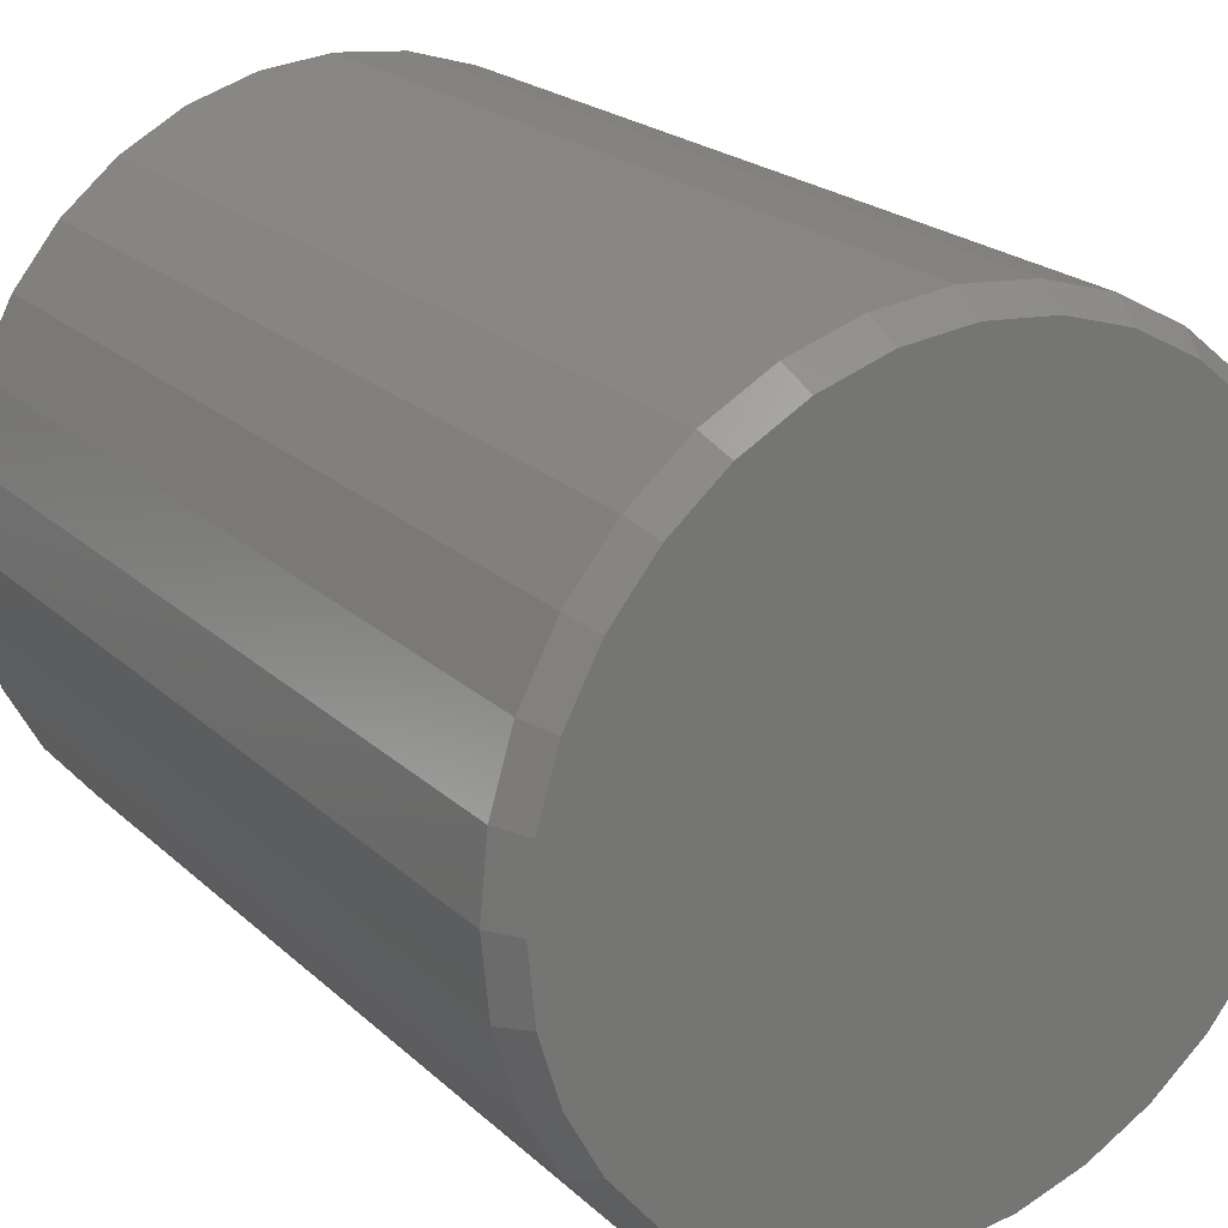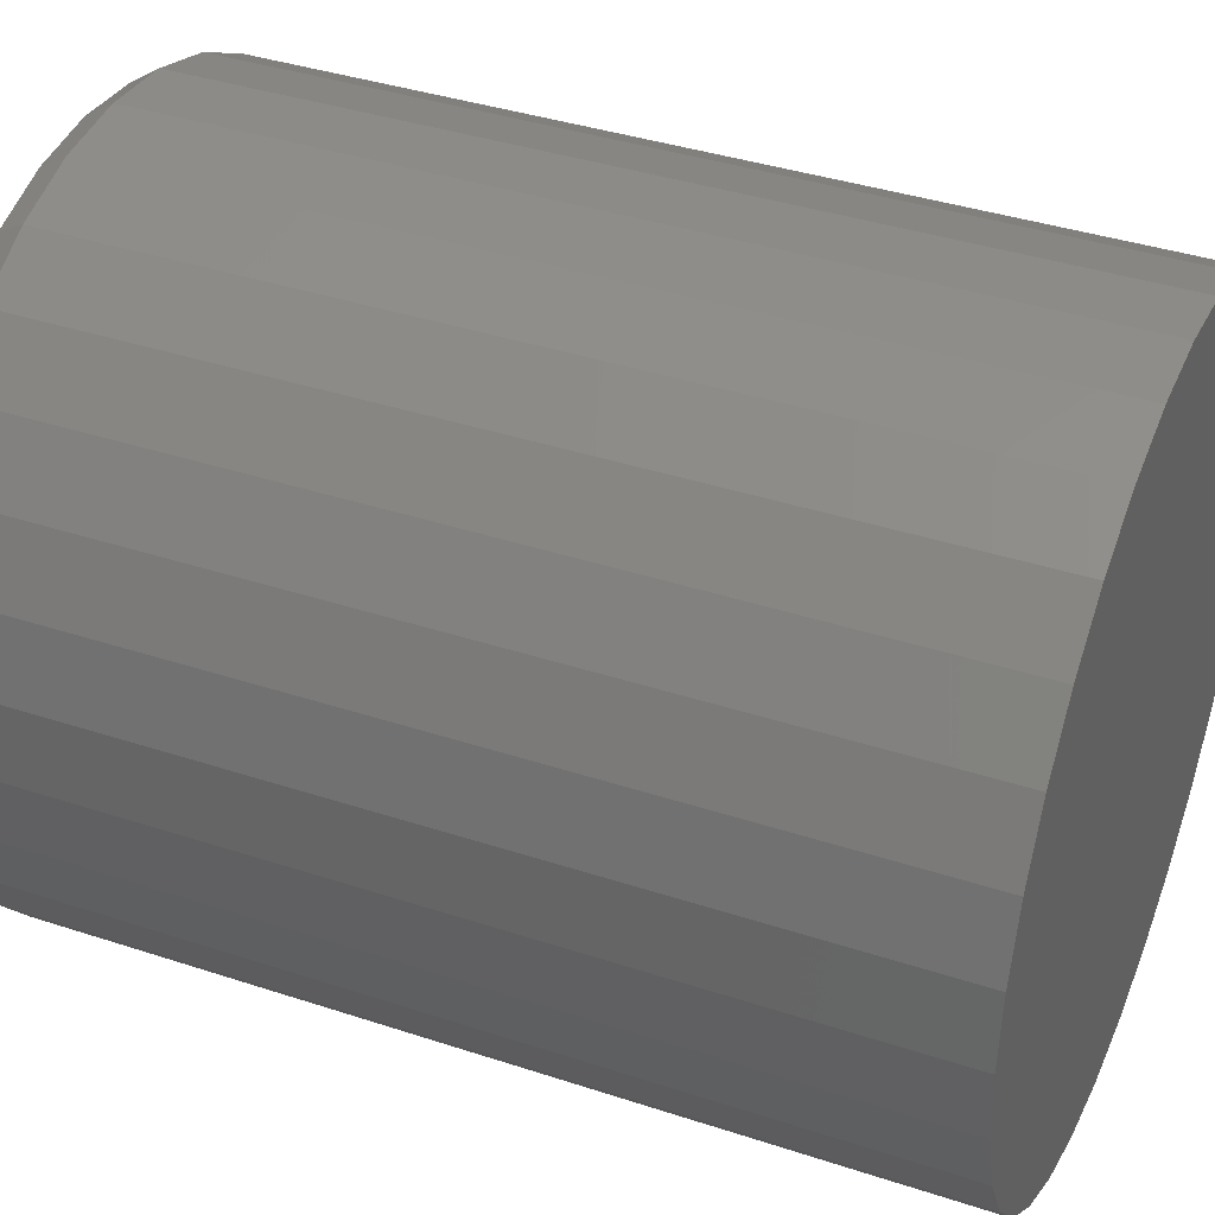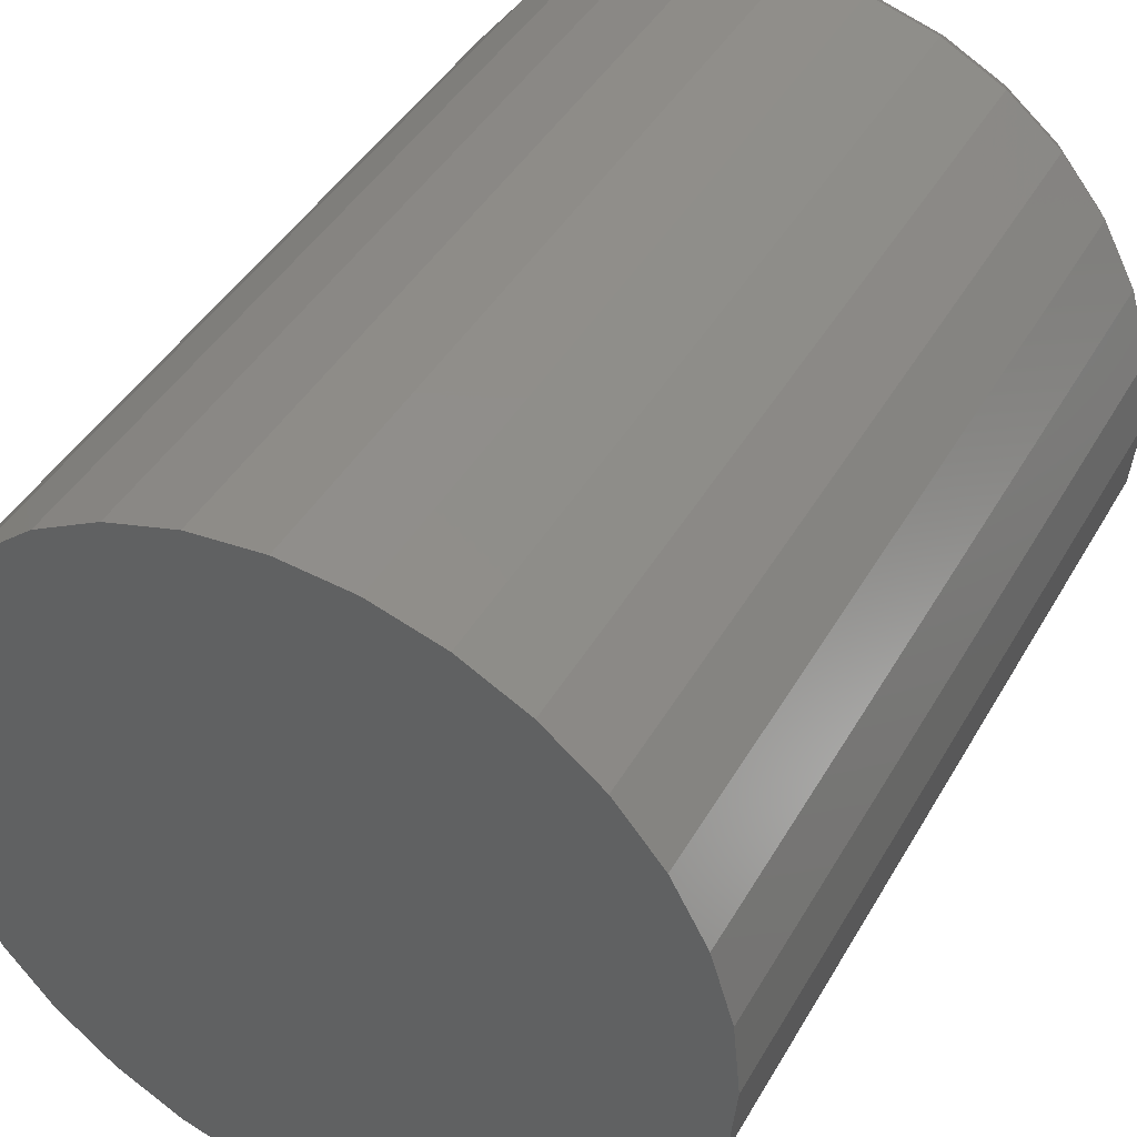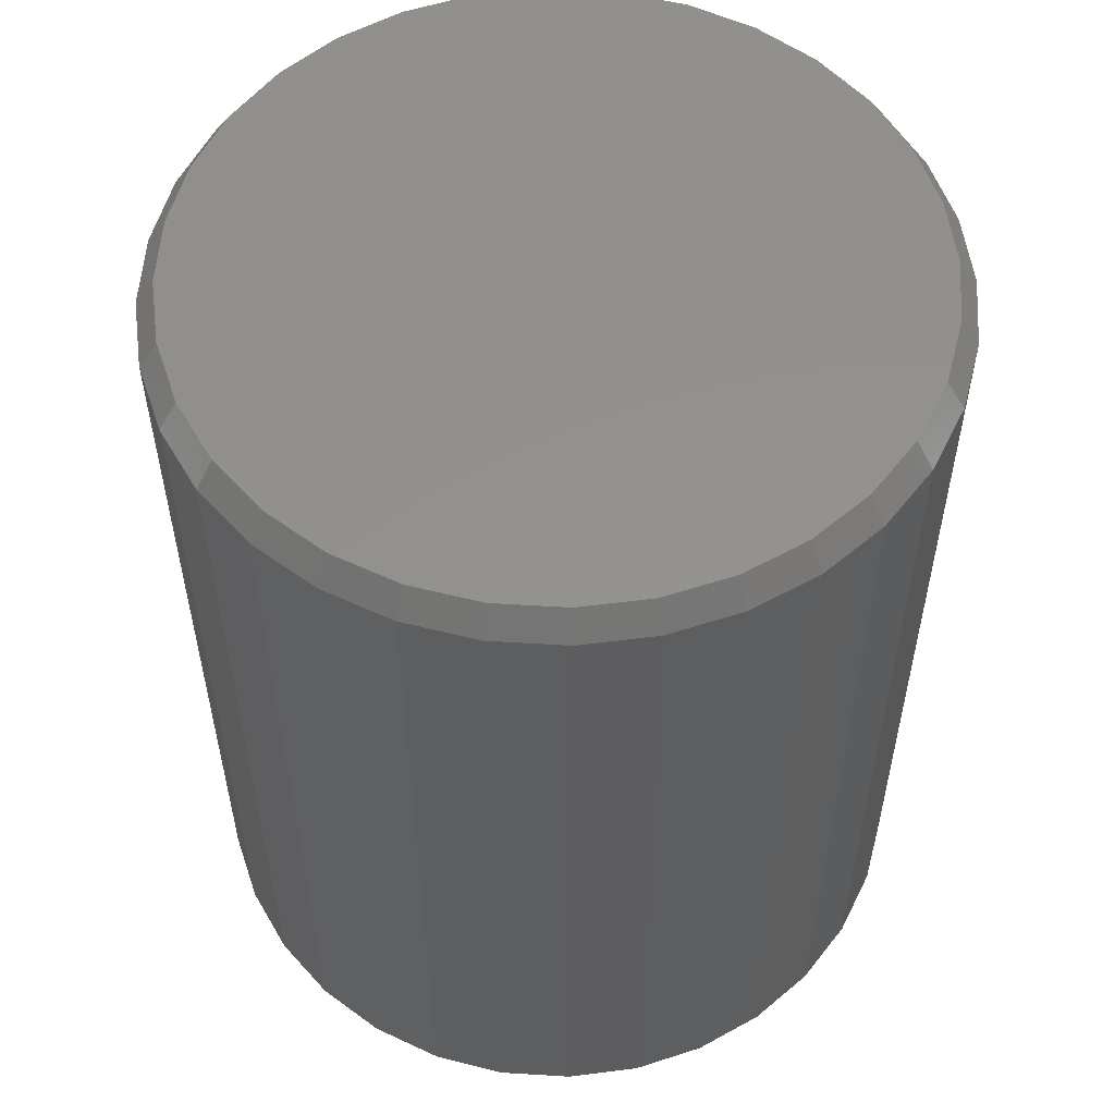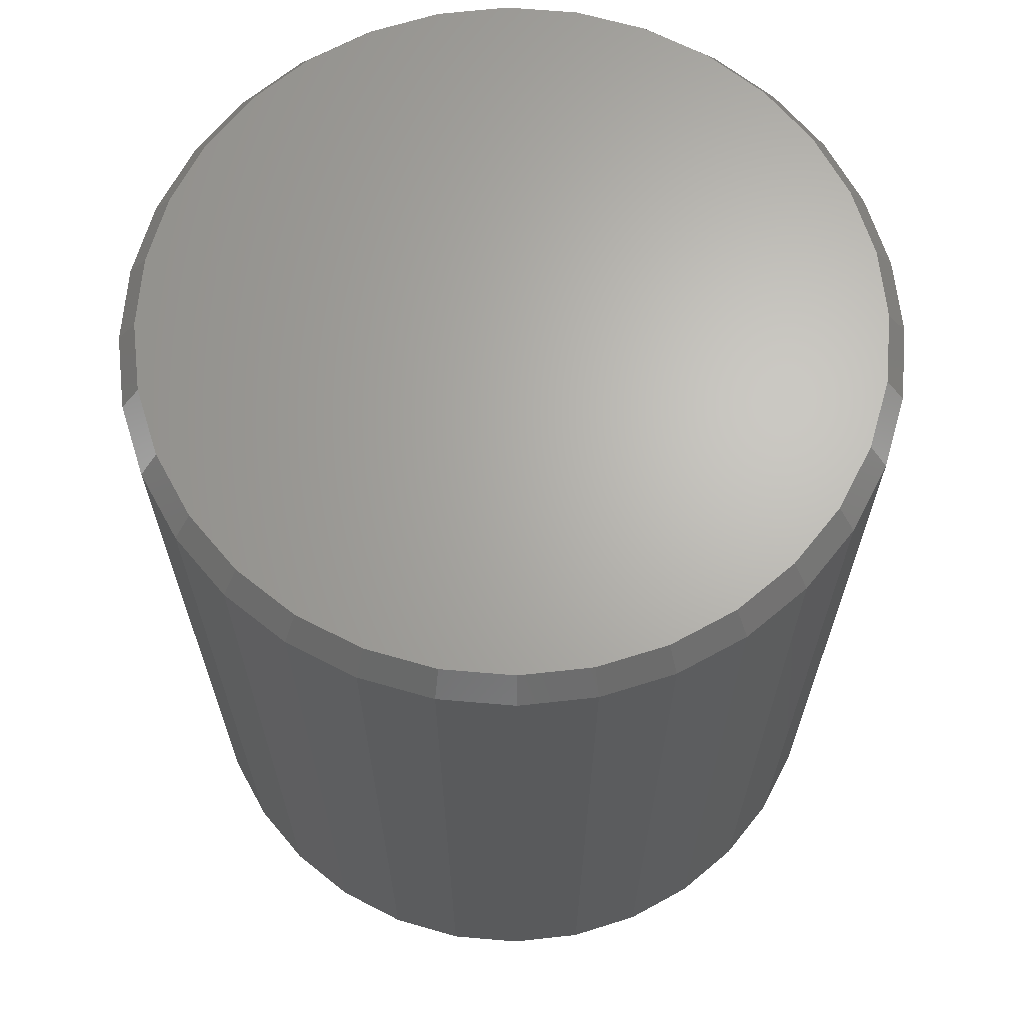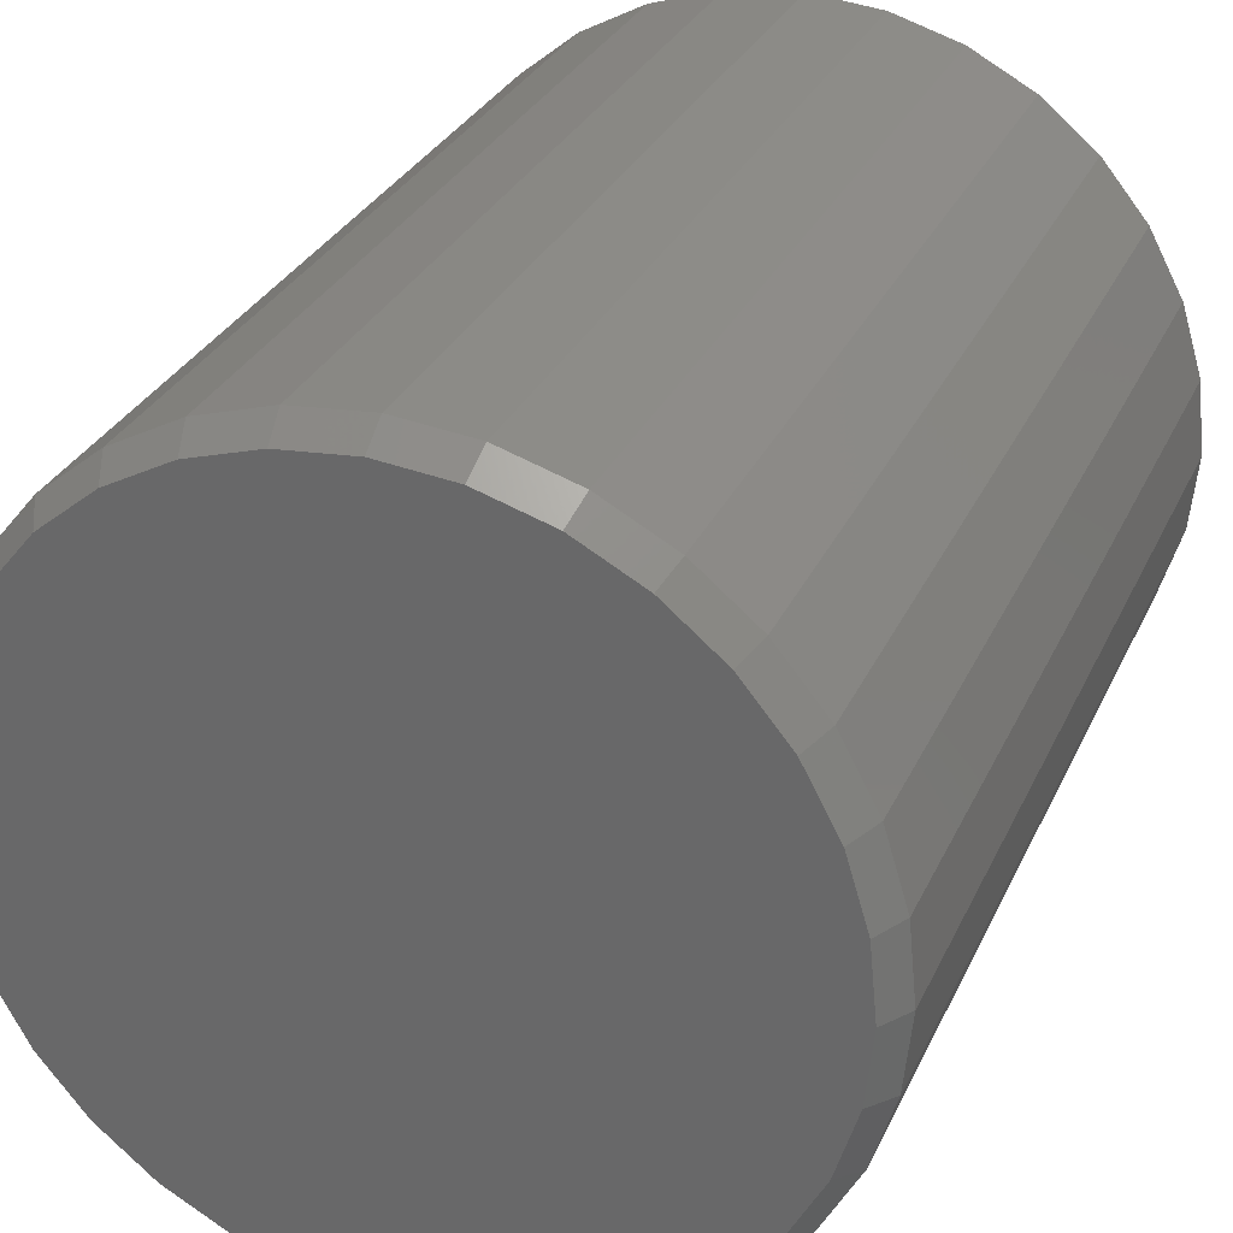
<metadata>
{"format":"stl","ext":"stl","renderer":"f3d","projection":"perspective","resolution":1024,"background":"white","views":[{"elev":21.7,"azim":147.0,"up":"+Z"},{"elev":38.5,"azim":-67.4,"up":"+Z"},{"elev":42.6,"azim":27.7,"up":"+Z"},{"elev":55.4,"azim":54.3,"up":"+Y"},{"elev":66.0,"azim":-68.2,"up":"+Y"},{"elev":29.9,"azim":-158.8,"up":"+Z"}]}
</metadata>
<code>
# stl→obj: 96 verts, 188 faces
v 0.003949 2.104e-17 0.3002
v 0.06251 2.429e-17 0.2944
v -0.05461 1.779e-17 0.2944
v 0.003947 2.104e-17 -0.3002
v -0.05461 1.779e-17 -0.2944
v 0.06251 2.429e-17 -0.2944
v -0.1109 1.466e-17 -0.2773
v 0.1188 2.741e-17 -0.2773
v -0.1628 1.178e-17 -0.2496
v 0.1707 3.029e-17 -0.2496
v -0.2083 9.254e-18 -0.2122
v 0.2162 3.282e-17 -0.2122
v -0.2456 7.181e-18 -0.1668
v 0.2535 3.489e-17 -0.1668
v -0.2734 5.642e-18 -0.1149
v 0.2813 3.643e-17 -0.1149
v -0.2904 4.693e-18 -0.05856
v 0.2983 3.738e-17 -0.05856
v -0.2962 4.373e-18 2.809e-06
v 0.3041 3.77e-17 -3.764e-17
v -0.2904 4.694e-18 0.05856
v 0.2983 3.738e-17 0.05856
v -0.2734 5.642e-18 0.1149
v 0.2813 3.643e-17 0.1149
v -0.2456 7.182e-18 0.1668
v 0.2535 3.489e-17 0.1668
v -0.2083 9.254e-18 0.2122
v 0.2162 3.282e-17 0.2122
v -0.1628 1.178e-17 0.2496
v 0.1707 3.029e-17 0.2496
v -0.1109 1.466e-17 0.2773
v 0.1188 2.741e-17 0.2773
v 0.3197 -0.02344 -1.199e-16
v 0.3197 -0.75 -4.254e-17
v 0.3137 -0.02344 -0.06161
v 0.3137 -0.75 -0.06161
v 0.2957 -0.02344 -0.1208
v 0.2957 -0.75 -0.1208
v 0.2665 -0.02344 -0.1754
v 0.2665 -0.75 -0.1754
v 0.2272 -0.02344 -0.2233
v 0.2272 -0.75 -0.2233
v 0.1794 -0.02344 -0.2626
v 0.1794 -0.75 -0.2626
v 0.1248 -0.02344 -0.2918
v 0.1248 -0.75 -0.2918
v 0.06555 -0.02344 -0.3097
v 0.06555 -0.75 -0.3097
v 0.003947 -0.02344 -0.3158
v 0.003947 -0.75 -0.3158
v -0.05766 -0.02344 -0.3097
v -0.05766 -0.75 -0.3097
v -0.1169 -0.02344 -0.2918
v -0.1169 -0.75 -0.2918
v -0.1715 -0.02344 -0.2626
v -0.1715 -0.75 -0.2626
v -0.2193 -0.02344 -0.2233
v -0.2193 -0.75 -0.2233
v -0.2586 -0.02344 -0.1754
v -0.2586 -0.75 -0.1754
v -0.2878 -0.02344 -0.1208
v -0.2878 -0.75 -0.1208
v -0.3058 -0.02344 -0.06161
v -0.3058 -0.75 -0.06161
v -0.3118 -0.02344 3.48e-17
v -0.3118 -0.75 3.48e-17
v -0.3058 -0.02344 0.06161
v -0.3058 -0.75 0.06161
v -0.2878 -0.02344 0.1208
v -0.2878 -0.75 0.1208
v -0.2586 -0.02344 0.1754
v -0.2586 -0.75 0.1754
v -0.2193 -0.02344 0.2233
v -0.2193 -0.75 0.2233
v -0.1715 -0.02344 0.2626
v -0.1715 -0.75 0.2626
v -0.1169 -0.02344 0.2918
v -0.1169 -0.75 0.2918
v -0.05766 -0.02344 0.3097
v -0.05766 -0.75 0.3097
v 0.003947 -0.02344 0.3158
v 0.003947 -0.75 0.3158
v 0.06555 -0.02344 0.3097
v 0.06555 -0.75 0.3097
v 0.1248 -0.02344 0.2918
v 0.1248 -0.75 0.2918
v 0.1794 -0.02344 0.2626
v 0.1794 -0.75 0.2626
v 0.2272 -0.02344 0.2233
v 0.2272 -0.75 0.2233
v 0.2665 -0.02344 0.1754
v 0.2665 -0.75 0.1754
v 0.2957 -0.02344 0.1208
v 0.2957 -0.75 0.1208
v 0.3137 -0.02344 0.06161
v 0.3137 -0.75 0.06161
f 1 2 3
f 4 5 6
f 6 5 7
f 6 7 8
f 8 7 9
f 8 9 10
f 10 9 11
f 10 11 12
f 12 11 13
f 12 13 14
f 14 13 15
f 14 15 16
f 16 15 17
f 16 17 18
f 18 17 19
f 18 19 20
f 20 19 21
f 20 21 22
f 22 21 23
f 22 23 24
f 24 23 25
f 24 25 26
f 26 25 27
f 26 27 28
f 28 27 29
f 28 29 30
f 30 29 31
f 30 31 32
f 32 31 3
f 32 3 2
f 33 34 35
f 35 34 36
f 35 36 37
f 37 36 38
f 37 38 39
f 39 38 40
f 39 40 41
f 41 40 42
f 41 42 43
f 43 42 44
f 43 44 45
f 45 44 46
f 45 46 47
f 47 46 48
f 47 48 49
f 49 48 50
f 49 50 51
f 51 50 52
f 51 52 53
f 53 52 54
f 53 54 55
f 55 54 56
f 55 56 57
f 57 56 58
f 57 58 59
f 59 58 60
f 59 60 61
f 61 60 62
f 61 62 63
f 63 62 64
f 63 64 65
f 65 64 66
f 65 66 67
f 67 66 68
f 67 68 69
f 69 68 70
f 69 70 71
f 71 70 72
f 71 72 73
f 73 72 74
f 73 74 75
f 75 74 76
f 75 76 77
f 77 76 78
f 77 78 79
f 79 78 80
f 79 80 81
f 81 80 82
f 81 82 83
f 83 82 84
f 83 84 85
f 85 84 86
f 85 86 87
f 87 86 88
f 87 88 89
f 89 88 90
f 89 90 91
f 91 90 92
f 91 92 93
f 93 92 94
f 93 94 95
f 95 94 96
f 95 96 33
f 33 96 34
f 6 47 4
f 4 47 49
f 4 49 5
f 5 49 51
f 5 51 7
f 7 51 53
f 7 53 9
f 9 53 55
f 9 55 11
f 11 55 57
f 11 57 13
f 13 57 59
f 13 59 15
f 15 59 61
f 15 61 17
f 17 61 63
f 17 63 19
f 19 63 65
f 47 6 45
f 45 6 8
f 45 8 43
f 43 8 10
f 43 10 41
f 41 10 12
f 41 12 39
f 39 12 14
f 39 14 37
f 37 14 16
f 37 16 35
f 35 16 18
f 35 18 33
f 33 18 20
f 3 79 1
f 1 79 81
f 1 81 2
f 2 81 83
f 2 83 32
f 32 83 85
f 32 85 30
f 30 85 87
f 30 87 28
f 28 87 89
f 28 89 26
f 26 89 91
f 26 91 24
f 24 91 93
f 24 93 22
f 22 93 95
f 22 95 20
f 20 95 33
f 79 3 77
f 77 3 31
f 77 31 75
f 75 31 29
f 75 29 73
f 73 29 27
f 73 27 71
f 71 27 25
f 71 25 69
f 69 25 23
f 69 23 67
f 67 23 21
f 67 21 65
f 65 21 19
f 80 84 82
f 84 80 86
f 86 80 78
f 86 78 88
f 88 78 76
f 88 76 90
f 90 76 74
f 90 74 92
f 92 74 72
f 92 72 94
f 94 72 70
f 94 70 96
f 96 70 68
f 96 68 34
f 34 68 66
f 34 66 36
f 36 66 64
f 36 64 38
f 38 64 62
f 38 62 40
f 40 62 60
f 40 60 42
f 42 60 58
f 42 58 44
f 44 58 56
f 44 56 46
f 46 56 54
f 46 54 48
f 48 54 52
f 48 52 50

</code>
